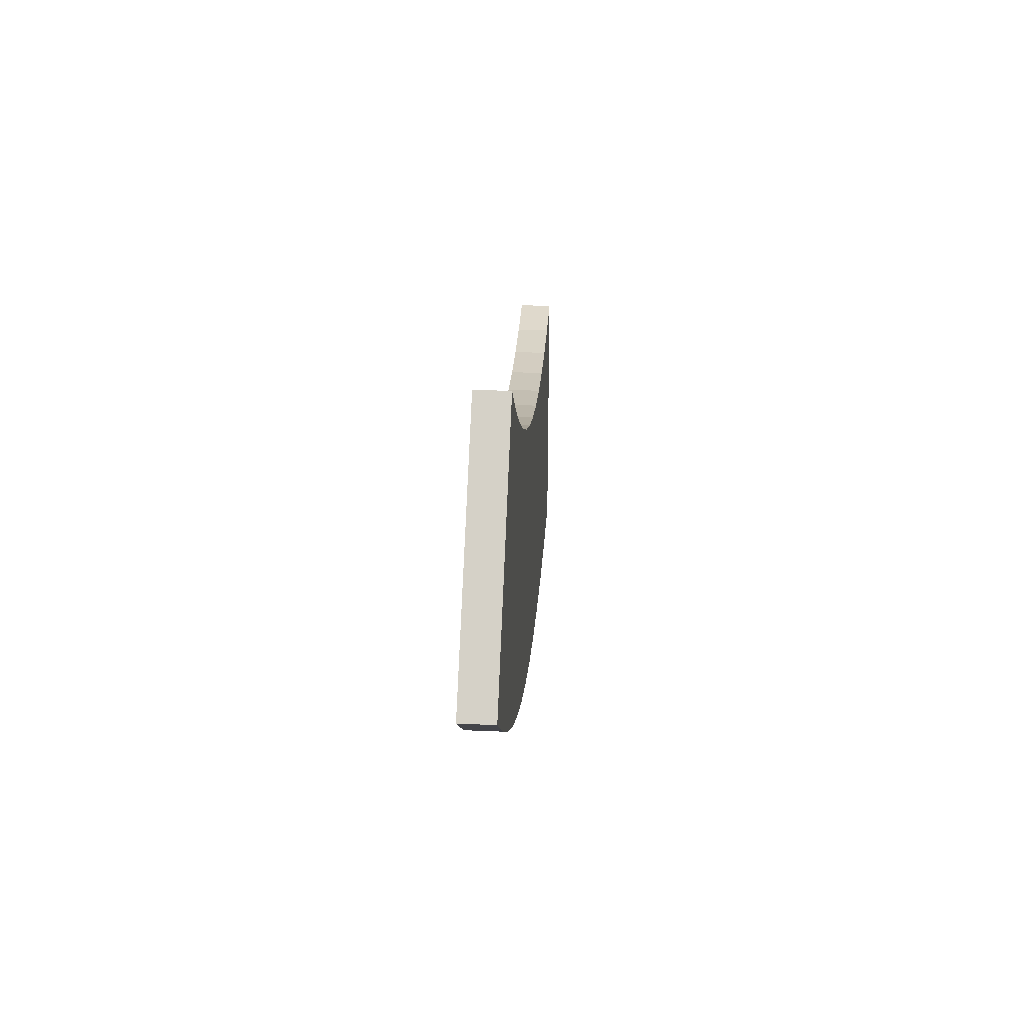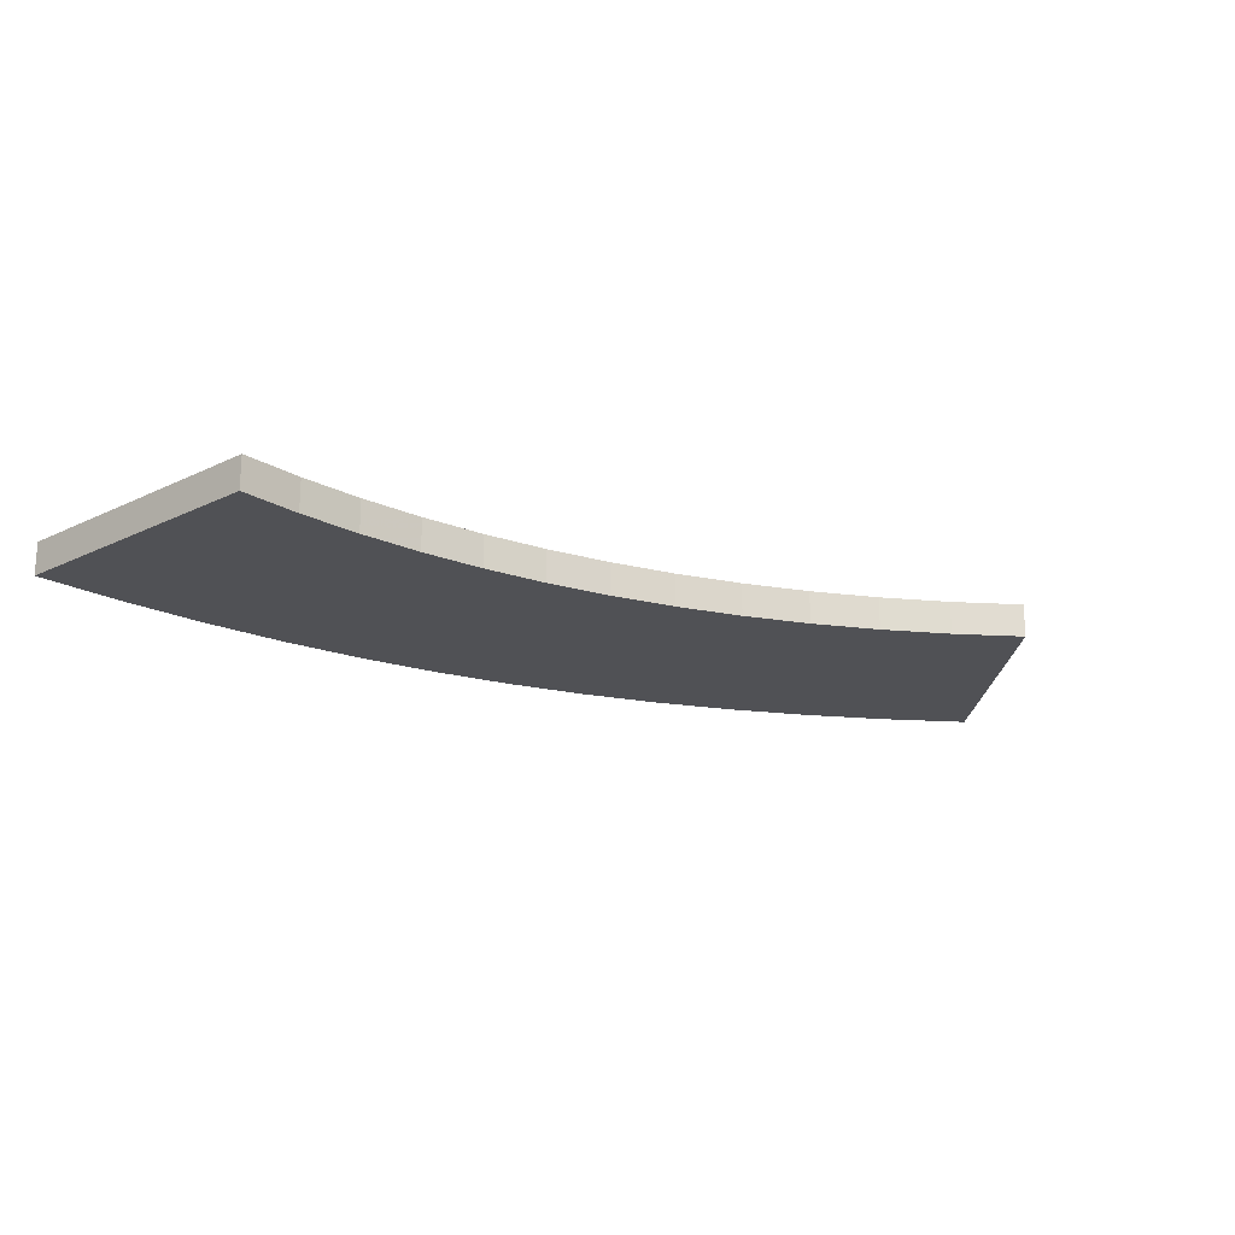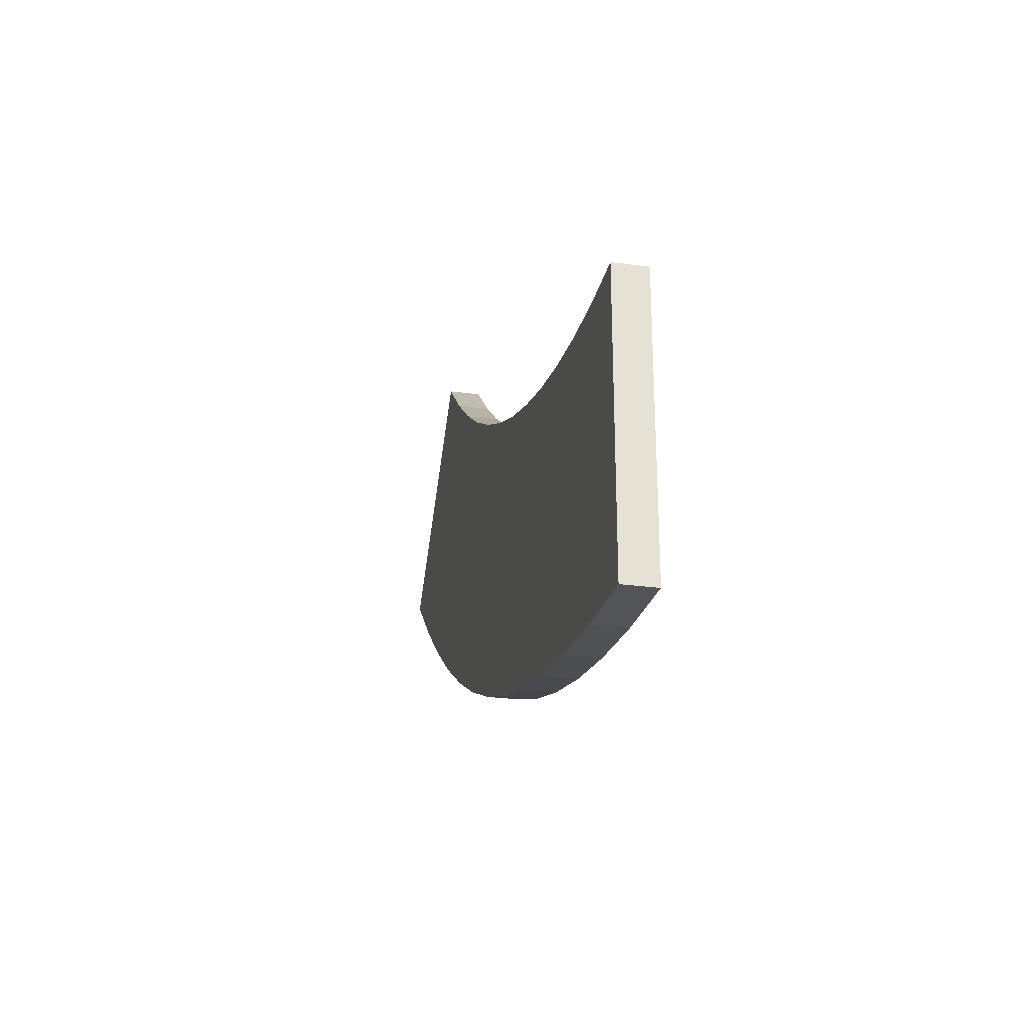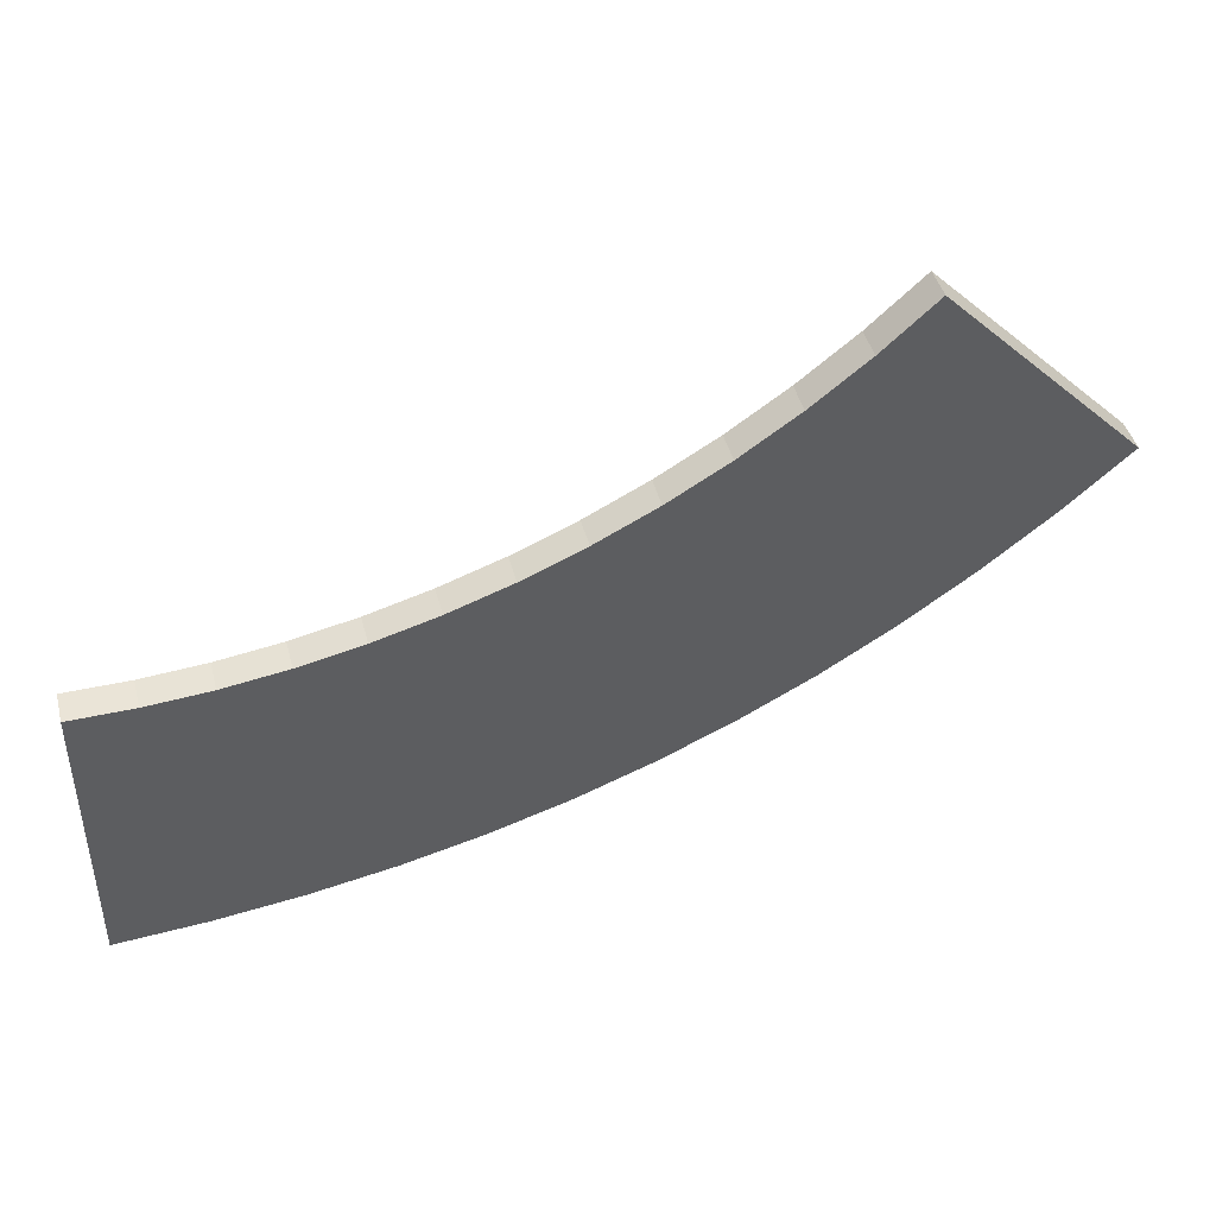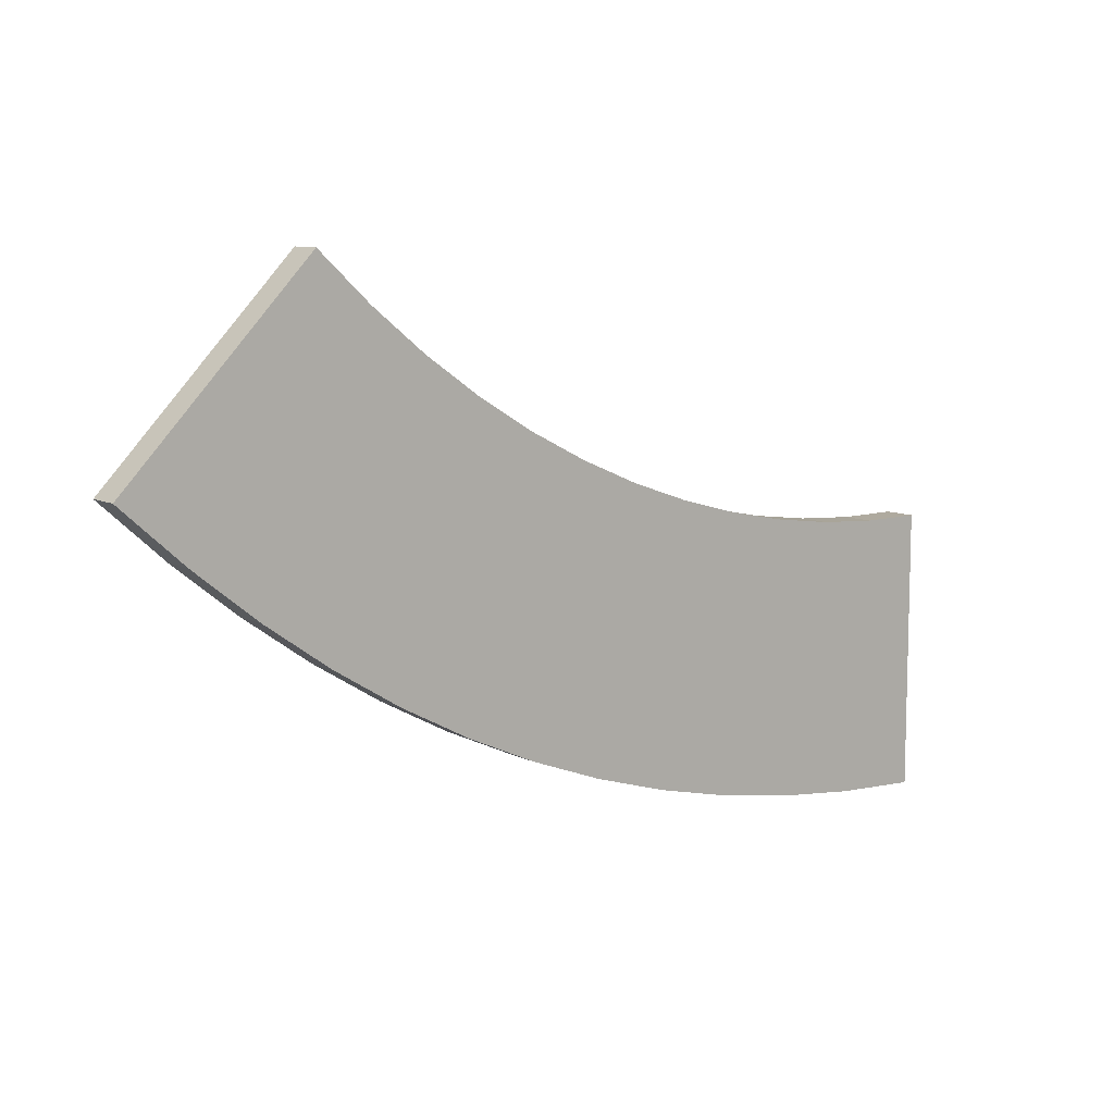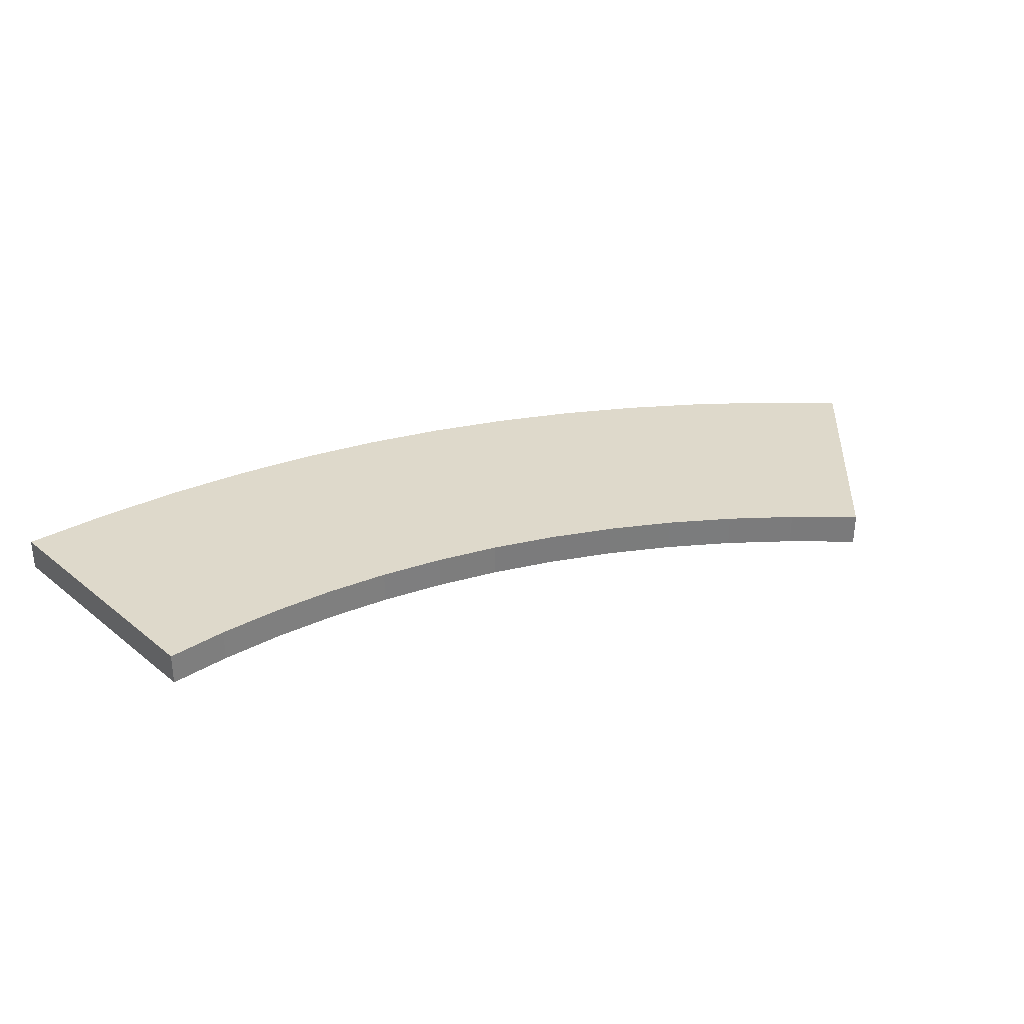
<metadata>
{"format":"obj","ext":"obj","renderer":"f3d","projection":"perspective","resolution":1024,"background":"white","views":[{"elev":32.5,"azim":93.5,"up":"+Z"},{"elev":-20.2,"azim":-48.4,"up":"+Y"},{"elev":-26.7,"azim":-102.0,"up":"+Z"},{"elev":43.8,"azim":-14.5,"up":"+Z"},{"elev":9.5,"azim":141.2,"up":"+Z"},{"elev":31.8,"azim":-41.6,"up":"+Y"}]}
</metadata>
<code>
o b1_1b_Mesh.000
v -1.757 -0.06676 0.1366
v -1.757 -0.06676 -1.027
v -1.392 -0.06676 -1.004
v -1.038 -0.06676 -0.9623
v -0.6955 -0.06676 -0.9017
v -0.363 -0.06676 -0.822
v -0.0403 -0.06676 -0.723
v 0.2729 -0.06676 -0.6046
v 0.5772 -0.06676 -0.4666
v 0.8729 -0.06676 -0.3089
v 1.161 -0.06676 -0.1315
v 1.441 -0.06676 0.0659
v -1.501 -0.06676 0.1372
v 1.713 -0.06676 0.2834
v -1.244 -0.06676 0.1551
v -0.9857 -0.06676 0.1903
v -0.7279 -0.06676 0.2431
v -0.4716 -0.06676 0.3135
v 1.979 -0.06676 0.521
v -0.2176 -0.06676 0.4017
v 0.03282 -0.06676 0.508
v 0.2787 -0.06676 0.6324
v 0.5191 -0.06676 0.7752
v 0.7529 -0.06676 0.9364
v 0.9791 -0.06676 1.116
v 1.197 -0.06676 1.315
v -1.757 0.06676 0.1366
v -1.392 0.06676 -1.004
v -1.757 0.06676 -1.027
v -1.038 0.06676 -0.9623
v -0.6955 0.06676 -0.9017
v -0.363 0.06676 -0.822
v -0.0403 0.06676 -0.723
v 0.2729 0.06676 -0.6046
v 0.5772 0.06676 -0.4666
v 0.8729 0.06676 -0.3089
v 1.161 0.06676 -0.1315
v 1.441 0.06676 0.0659
v -1.501 0.06676 0.1372
v 1.713 0.06676 0.2834
v -1.244 0.06676 0.1551
v -0.9857 0.06676 0.1903
v -0.7279 0.06676 0.2431
v -0.4716 0.06676 0.3135
v 1.979 0.06676 0.521
v -0.2176 0.06676 0.4017
v 0.03282 0.06676 0.508
v 0.2787 0.06676 0.6324
v 0.5191 0.06676 0.7752
v 0.7529 0.06676 0.9364
v 0.9791 0.06676 1.116
v 1.197 0.06676 1.315
f 21 20 8
f 17 18 44
f 8 7 33
f 6 5 31
f 24 25 51
f 16 17 43
f 3 2 29
f 1 13 39
f 7 6 32
f 15 16 42
f 21 22 48
f 25 26 52
f 9 8 34
f 19 14 40
f 13 15 41
f 27 29 2
f 4 3 28
f 20 21 47
f 22 23 49
f 12 11 37
f 11 10 36
f 5 4 30
f 18 20 46
f 14 12 38
f 10 9 35
f 26 19 45
f 23 24 50
f 37 36 49
f 25 14 26
f 24 12 25
f 23 11 24
f 43 17 44
f 18 6 7
f 12 14 25
f 20 7 8
f 4 16 15
f 5 17 16
f 13 1 2
f 6 18 17
f 20 18 7
f 9 21 8
f 11 12 24
f 22 10 23
f 14 19 26
f 9 10 22
f 10 11 23
f 4 5 16
f 21 9 22
f 5 6 17
f 34 8 33
f 32 6 31
f 50 24 51
f 42 16 43
f 28 3 29
f 27 1 39
f 33 7 32
f 41 15 42
f 47 21 48
f 51 25 52
f 35 9 34
f 45 19 40
f 39 13 41
f 30 4 28
f 46 20 47
f 48 22 49
f 38 12 37
f 37 11 36
f 31 5 30
f 44 18 46
f 40 14 38
f 36 10 35
f 52 26 45
f 49 23 50
f 52 45 40
f 51 52 40
f 40 38 51
f 42 30 41
f 43 31 42
f 48 36 35
f 44 32 43
f 34 46 47
f 32 31 43
f 31 30 42
f 49 50 37
f 47 48 35
f 33 46 34
f 38 50 51
f 28 39 41
f 36 48 49
f 35 34 47
f 44 46 33
f 32 44 33
f 50 38 37
f 1 27 2
f 3 13 2
f 13 3 15
f 29 27 39
f 3 4 15
f 29 39 28
f 30 28 41

</code>
